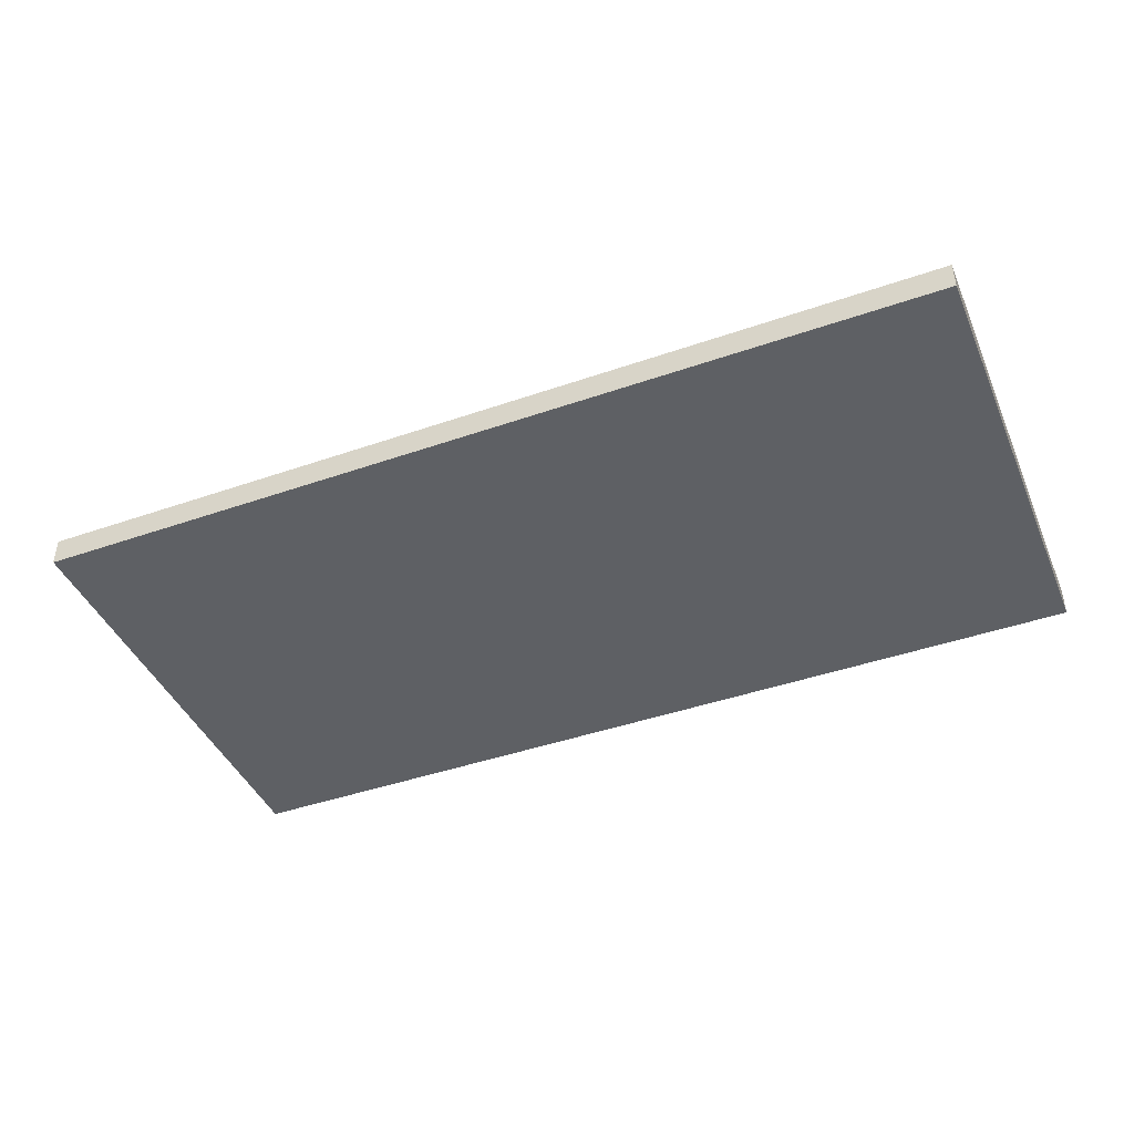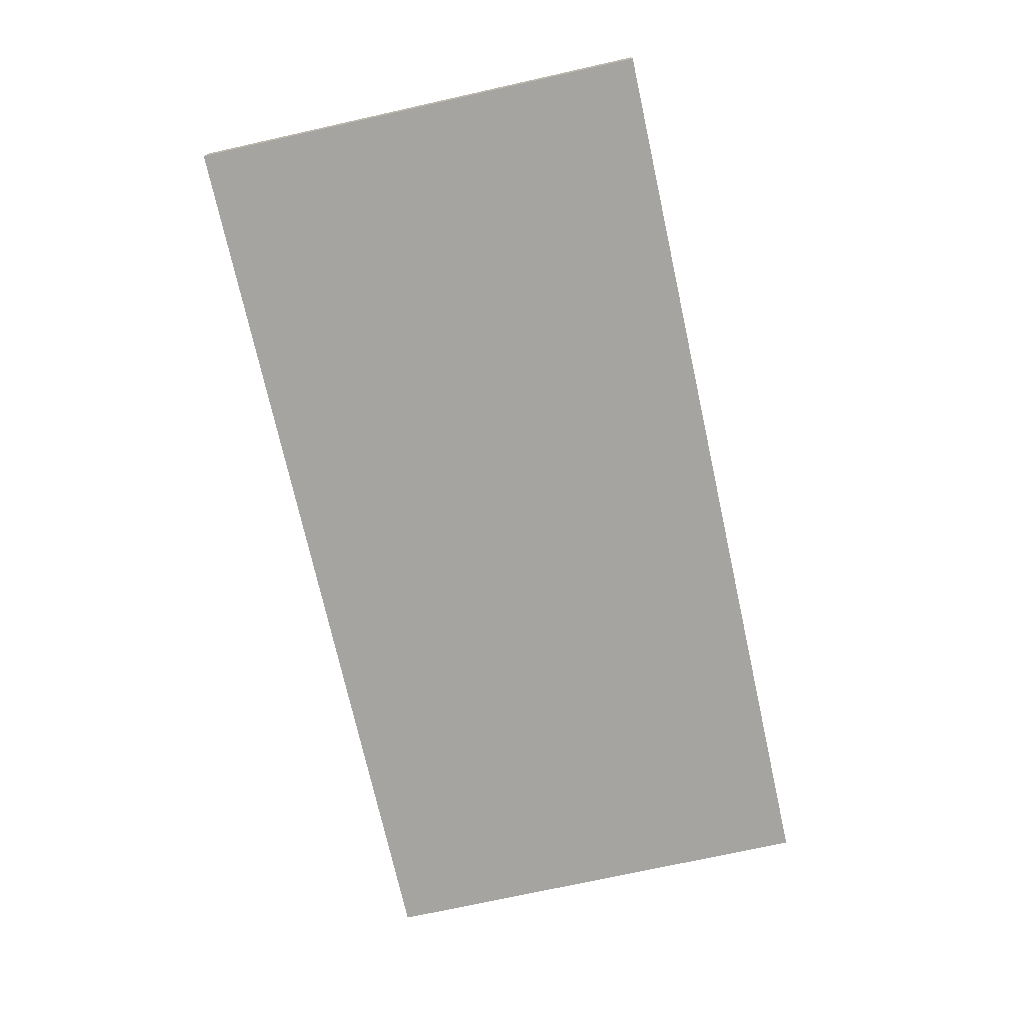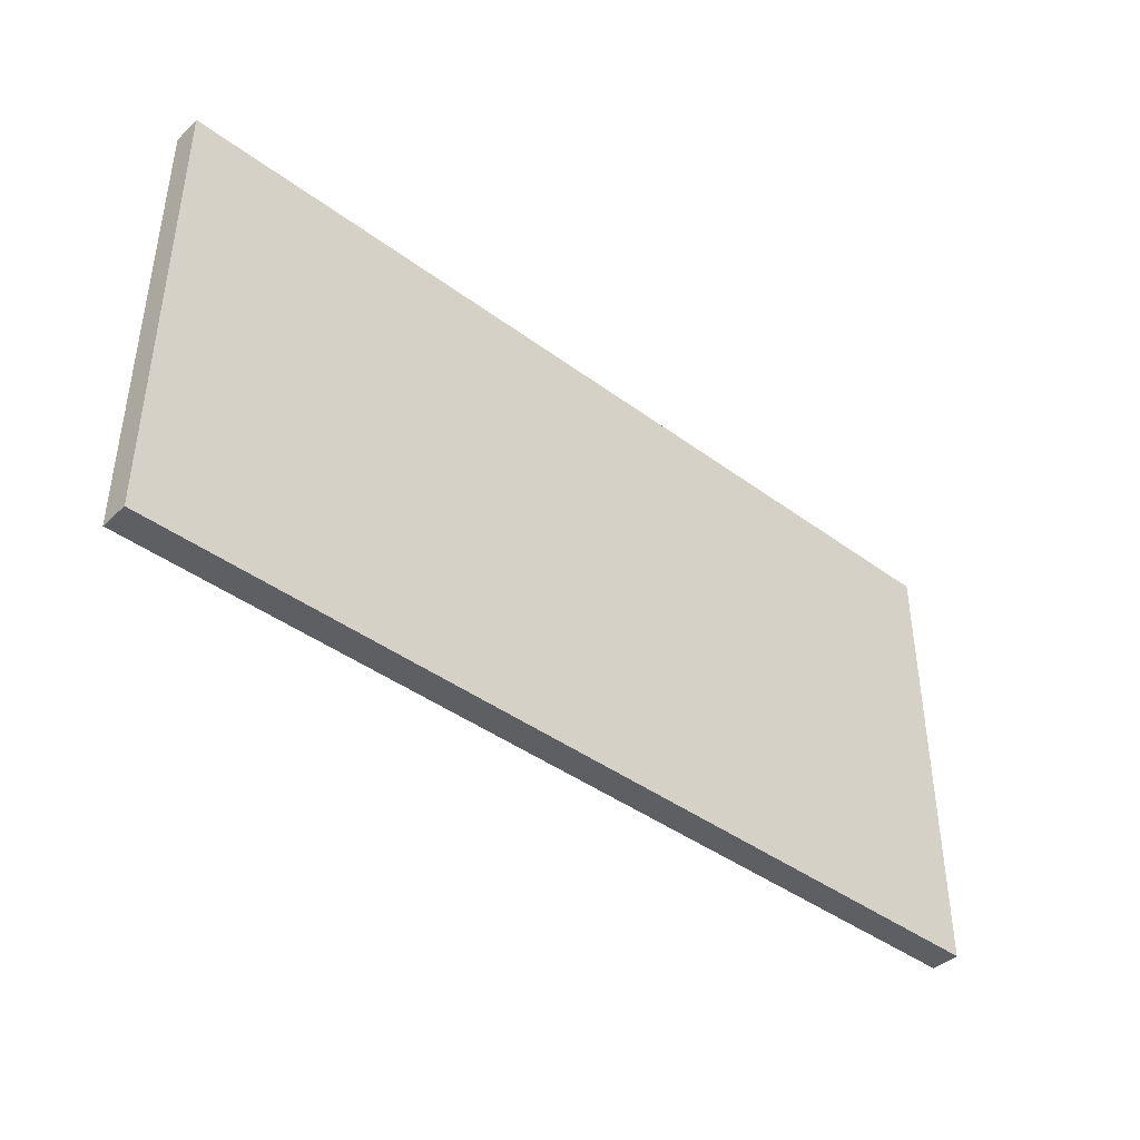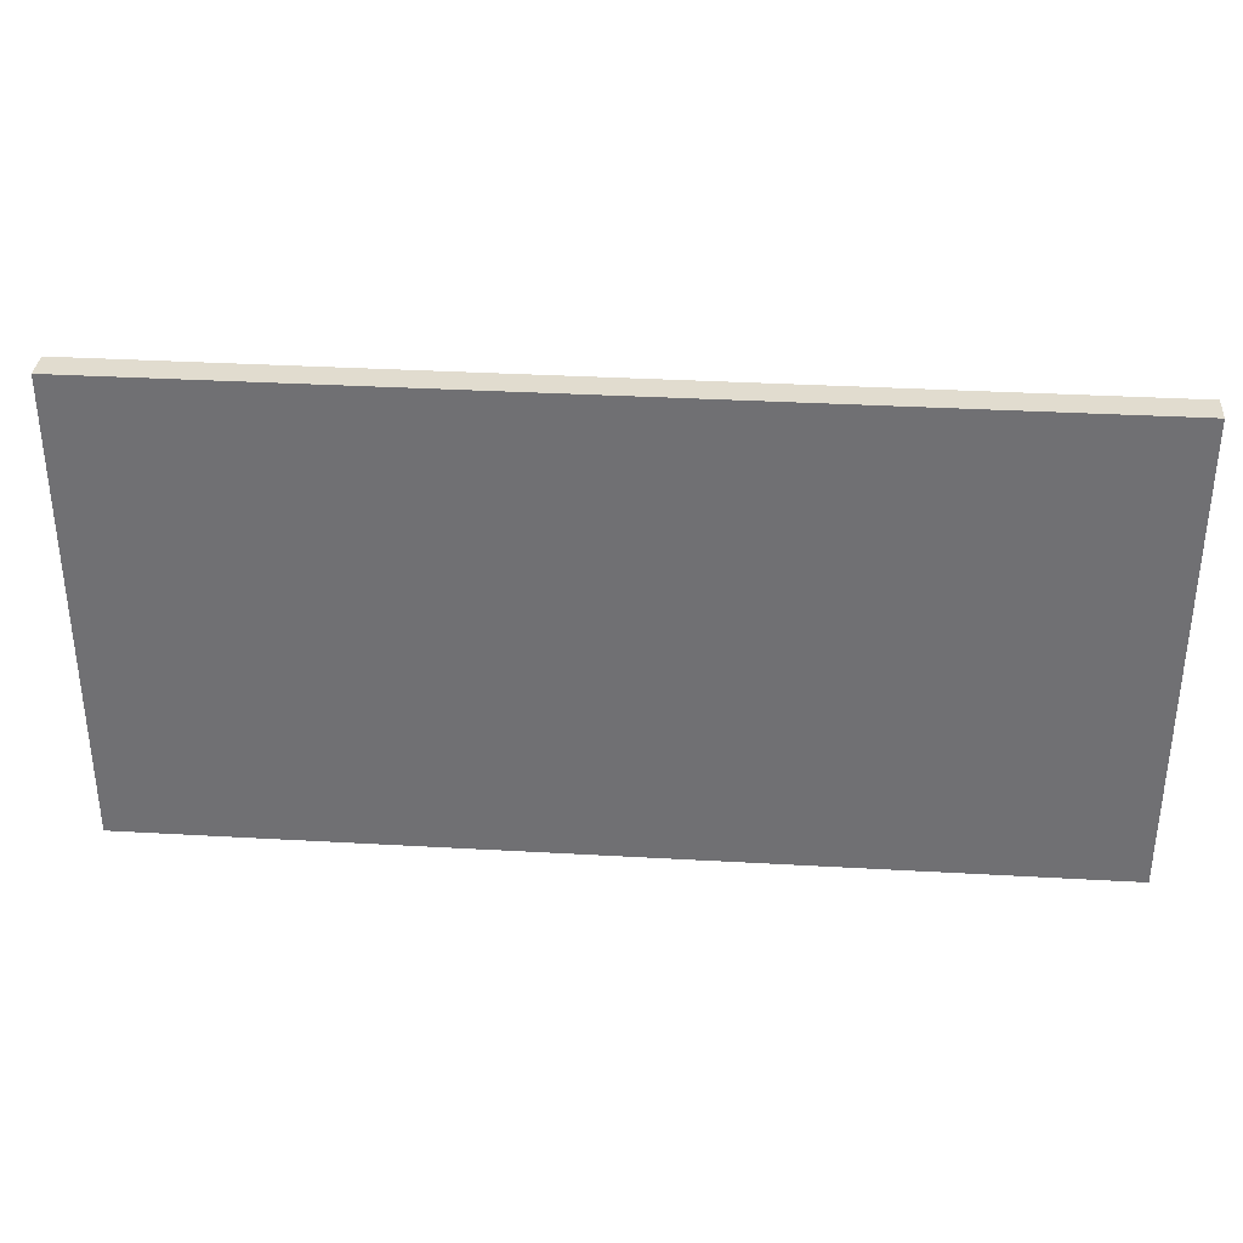
<metadata>
{"format":"obj","ext":"obj","renderer":"f3d","projection":"perspective","resolution":1024,"background":"white","views":[{"elev":-43.1,"azim":22.4,"up":"+Z"},{"elev":-73.3,"azim":102.5,"up":"+Z"},{"elev":-41.7,"azim":138.2,"up":"+Y"},{"elev":34.4,"azim":-175.6,"up":"+Y"}]}
</metadata>
<code>
o
v -1.6 0 0
v -1.6 0 -0.1
v -1.6 1.6 0
v -1.6 1.6 -0.1
v -1.4 0.1 0.1
v -1.4 0.1 0
v -1.4 1.5 0.1
v -1.4 1.5 0
v -0.7 0.1 0.1
v -0.7 0.1 0
v -0.7 0.3 0.1
v -0.7 0.3 0
v -0.7 1.3 0.1
v -0.7 1.3 0
v -0.7 1.5 0.1
v -0.7 1.5 0
v -0.6 0.3 0.1
v -0.6 0.3 0
v -0.6 0.5 0.1
v -0.6 0.5 0
v -0.6 1.1 0.1
v -0.6 1.1 0
v -0.6 1.3 0.1
v -0.6 1.3 0
v -0.5 0.5 0.1
v -0.5 0.5 0
v -0.5 0.6 0.1
v -0.5 0.6 0
v -0.5 1 0.1
v -0.5 1 0
v -0.5 1.1 0.1
v -0.5 1.1 0
v -0.4 0.6 0.1
v -0.4 0.6 0
v -0.4 1 0.1
v -0.4 1 0
v -0.2 0.4 0.1
v -0.2 0.4 0
v -0.2 0.6 0.1
v -0.2 0.6 0
v -0.2 1 0.1
v -0.2 1 0
v -0.2 1.2 0.1
v -0.2 1.2 0
v -0.1 0.3 0.1
v -0.1 0.3 0
v -0.1 0.4 0.1
v -0.1 0.4 0
v -0.1 1.2 0.1
v -0.1 1.2 0
v -0.1 1.4 0.1
v -0.1 1.4 0
v 0 0.1 0.1
v 0 0.1 0
v 0 0.3 0.1
v 0 0.3 0
v 0 1.4 0.1
v 0 1.4 0
v 0 1.5 0.1
v 0 1.5 0
v 0.3 0.1 0.1
v 0.3 0.1 0
v 0.3 1.5 0.1
v 0.3 1.5 0
v 0.6 1.3 0.1
v 0.6 1.3 0
v 0.6 1.5 0.1
v 0.6 1.5 0
v 0.9 0.1 0.1
v 0.9 0.1 0
v 0.9 1.3 0.1
v 0.9 1.3 0
v -1.2 0.3 0.1
v -1.2 0.3 0
v -1.2 0.7 0.1
v -1.2 0.7 0
v -1.2 0.9 0.1
v -1.2 0.9 0
v -1.2 1.3 0.1
v -1.2 1.3 0
v -0.8 0.1 0.1
v -0.8 0.1 0
v -0.8 0.3 0.1
v -0.8 0.3 0
v -0.8 0.7 0.1
v -0.8 0.7 0
v -0.8 0.9 0.1
v -0.8 0.9 0
v -0.8 1.3 0.1
v -0.8 1.3 0
v -0.8 1.5 0.1
v -0.8 1.5 0
v -0.5 0.1 0.1
v -0.5 0.1 0
v -0.5 0.3 0.1
v -0.5 0.3 0
v -0.5 1.4 0.1
v -0.5 1.4 0
v -0.5 1.5 0.1
v -0.5 1.5 0
v -0.4 0.3 0.1
v -0.4 0.3 0
v -0.4 0.4 0.1
v -0.4 0.4 0
v -0.4 1.2 0.1
v -0.4 1.2 0
v -0.4 1.4 0.1
v -0.4 1.4 0
v -0.3 0.4 0.1
v -0.3 0.4 0
v -0.3 0.6 0.1
v -0.3 0.6 0
v -0.3 1 0.1
v -0.3 1 0
v -0.3 1.2 0.1
v -0.3 1.2 0
v -0.1 0.6 0.1
v -0.1 0.6 0
v -0.1 1 0.1
v -0.1 1 0
v 0 0.5 0.1
v 0 0.5 0
v 0 0.6 0.1
v 0 0.6 0
v 0 1 0.1
v 0 1 0
v 0 1.1 0.1
v 0 1.1 0
v 0.1 0.3 0.1
v 0.1 0.3 0
v 0.1 0.5 0.1
v 0.1 0.5 0
v 0.1 1.1 0.1
v 0.1 1.1 0
v 0.1 1.3 0.1
v 0.1 1.3 0
v 0.2 0.1 0.1
v 0.2 0.1 0
v 0.2 0.3 0.1
v 0.2 0.3 0
v 0.2 1.3 0.1
v 0.2 1.3 0
v 0.2 1.5 0.1
v 0.2 1.5 0
v 0.5 0.1 0.1
v 0.5 0.1 0
v 0.5 1.5 0.1
v 0.5 1.5 0
v 1.1 0.1 0.1
v 1.1 0.1 0
v 1.1 1.3 0.1
v 1.1 1.3 0
v 1.4 1.3 0.1
v 1.4 1.3 0
v 1.4 1.5 0.1
v 1.4 1.5 0
v 1.6 0 0
v 1.6 0 -0.1
v 1.6 1.6 0
v 1.6 1.6 -0.1
v -1.4 0.1 0.1
v -1.4 1.5 0.1
v -1.2 0.3 0.1
v -1.2 0.7 0.1
v -1.2 0.9 0.1
v -1.2 1.3 0.1
v -0.8 0.1 0.1
v -0.8 0.3 0.1
v -0.8 0.7 0.1
v -0.8 0.9 0.1
v -0.8 1.3 0.1
v -0.8 1.5 0.1
v -0.7 0.1 0.1
v -0.7 0.3 0.1
v -0.7 1.3 0.1
v -0.7 1.5 0.1
v -0.6 0.3 0.1
v -0.6 0.5 0.1
v -0.6 1.1 0.1
v -0.6 1.3 0.1
v -0.5 0.1 0.1
v -0.5 0.3 0.1
v -0.5 0.5 0.1
v -0.5 0.6 0.1
v -0.5 1 0.1
v -0.5 1.1 0.1
v -0.5 1.4 0.1
v -0.5 1.5 0.1
v -0.4 0.3 0.1
v -0.4 0.4 0.1
v -0.4 0.6 0.1
v -0.4 1 0.1
v -0.4 1.2 0.1
v -0.4 1.4 0.1
v -0.3 0.4 0.1
v -0.3 0.6 0.1
v -0.3 1 0.1
v -0.3 1.2 0.1
v -0.2 0.4 0.1
v -0.2 0.6 0.1
v -0.2 1 0.1
v -0.2 1.2 0.1
v -0.1 0.3 0.1
v -0.1 0.4 0.1
v -0.1 0.6 0.1
v -0.1 1 0.1
v -0.1 1.2 0.1
v -0.1 1.4 0.1
v 0 0.1 0.1
v 0 0.3 0.1
v 0 0.5 0.1
v 0 0.6 0.1
v 0 1 0.1
v 0 1.1 0.1
v 0 1.4 0.1
v 0 1.5 0.1
v 0.1 0.3 0.1
v 0.1 0.5 0.1
v 0.1 1.1 0.1
v 0.1 1.3 0.1
v 0.2 0.1 0.1
v 0.2 0.3 0.1
v 0.2 1.3 0.1
v 0.2 1.5 0.1
v 0.3 0.1 0.1
v 0.3 1.5 0.1
v 0.5 0.1 0.1
v 0.5 1.5 0.1
v 0.6 1.3 0.1
v 0.6 1.5 0.1
v 0.9 0.1 0.1
v 0.9 1.3 0.1
v 1.1 0.1 0.1
v 1.1 1.3 0.1
v 1.4 1.3 0.1
v 1.4 1.5 0.1
v -1.6 0 0
v -1.6 1.6 0
v -1.4 0.1 0
v -1.4 1.5 0
v -1.2 0.3 0
v -1.2 0.7 0
v -1.2 0.9 0
v -1.2 1.3 0
v -0.8 0.1 0
v -0.8 0.3 0
v -0.8 0.7 0
v -0.8 0.9 0
v -0.8 1.3 0
v -0.8 1.5 0
v -0.7 0.1 0
v -0.7 0.3 0
v -0.7 1.3 0
v -0.7 1.5 0
v -0.6 0.3 0
v -0.6 0.5 0
v -0.6 1.1 0
v -0.6 1.3 0
v -0.5 0.1 0
v -0.5 0.3 0
v -0.5 0.5 0
v -0.5 0.6 0
v -0.5 1 0
v -0.5 1.1 0
v -0.5 1.4 0
v -0.5 1.5 0
v -0.4 0.3 0
v -0.4 0.4 0
v -0.4 0.6 0
v -0.4 1 0
v -0.4 1.2 0
v -0.4 1.4 0
v -0.3 0.4 0
v -0.3 0.6 0
v -0.3 1 0
v -0.3 1.2 0
v -0.2 0.4 0
v -0.2 0.6 0
v -0.2 1 0
v -0.2 1.2 0
v -0.1 0.3 0
v -0.1 0.4 0
v -0.1 0.6 0
v -0.1 1 0
v -0.1 1.2 0
v -0.1 1.4 0
v 0 0.1 0
v 0 0.3 0
v 0 0.5 0
v 0 0.6 0
v 0 1 0
v 0 1.1 0
v 0 1.4 0
v 0 1.5 0
v 0.1 0.3 0
v 0.1 0.5 0
v 0.1 1.1 0
v 0.1 1.3 0
v 0.2 0.1 0
v 0.2 0.3 0
v 0.2 1.3 0
v 0.2 1.5 0
v 0.3 0.1 0
v 0.3 1.5 0
v 0.5 0.1 0
v 0.5 1.5 0
v 0.6 1.3 0
v 0.6 1.5 0
v 0.9 0.1 0
v 0.9 1.3 0
v 1.1 0.1 0
v 1.1 1.3 0
v 1.4 1.3 0
v 1.4 1.5 0
v 1.6 0 0
v 1.6 1.6 0
v -1.6 0 -0.1
v -1.6 1.6 -0.1
v 1.6 0 -0.1
v 1.6 1.6 -0.1
v -1.6 0 0
v 1.6 0 0
v -1.6 0 -0.1
v 1.6 0 -0.1
v -1.4 0.1 0.1
v -0.8 0.1 0.1
v -0.7 0.1 0.1
v -0.5 0.1 0.1
v 0 0.1 0.1
v 0.2 0.1 0.1
v 0.3 0.1 0.1
v 0.5 0.1 0.1
v 0.9 0.1 0.1
v 1.1 0.1 0.1
v -1.4 0.1 0
v -0.8 0.1 0
v -0.7 0.1 0
v -0.5 0.1 0
v 0 0.1 0
v 0.2 0.1 0
v 0.3 0.1 0
v 0.5 0.1 0
v 0.9 0.1 0
v 1.1 0.1 0
v -0.5 0.3 0.1
v -0.4 0.3 0.1
v -0.1 0.3 0.1
v 0 0.3 0.1
v -0.5 0.3 0
v -0.4 0.3 0
v -0.1 0.3 0
v 0 0.3 0
v -0.4 0.4 0.1
v -0.3 0.4 0.1
v -0.2 0.4 0.1
v -0.1 0.4 0.1
v -0.4 0.4 0
v -0.3 0.4 0
v -0.2 0.4 0
v -0.1 0.4 0
v -0.3 0.6 0.1
v -0.2 0.6 0.1
v -0.3 0.6 0
v -0.2 0.6 0
v -1.2 0.7 0.1
v -0.8 0.7 0.1
v -1.2 0.7 0
v -0.8 0.7 0
v -0.5 1 0.1
v -0.4 1 0.1
v -0.1 1 0.1
v 0 1 0.1
v -0.5 1 0
v -0.4 1 0
v -0.1 1 0
v 0 1 0
v -0.6 1.1 0.1
v -0.5 1.1 0.1
v 0 1.1 0.1
v 0.1 1.1 0.1
v -0.6 1.1 0
v -0.5 1.1 0
v 0 1.1 0
v 0.1 1.1 0
v -1.2 1.3 0.1
v -0.8 1.3 0.1
v -0.7 1.3 0.1
v -0.6 1.3 0.1
v 0.1 1.3 0.1
v 0.2 1.3 0.1
v 0.6 1.3 0.1
v 0.9 1.3 0.1
v 1.1 1.3 0.1
v 1.4 1.3 0.1
v -1.2 1.3 0
v -0.8 1.3 0
v -0.7 1.3 0
v -0.6 1.3 0
v 0.1 1.3 0
v 0.2 1.3 0
v 0.6 1.3 0
v 0.9 1.3 0
v 1.1 1.3 0
v 1.4 1.3 0
v -1.2 0.3 0.1
v -0.8 0.3 0.1
v -0.7 0.3 0.1
v -0.6 0.3 0.1
v 0.1 0.3 0.1
v 0.2 0.3 0.1
v -1.2 0.3 0
v -0.8 0.3 0
v -0.7 0.3 0
v -0.6 0.3 0
v 0.1 0.3 0
v 0.2 0.3 0
v -0.6 0.5 0.1
v -0.5 0.5 0.1
v 0 0.5 0.1
v 0.1 0.5 0.1
v -0.6 0.5 0
v -0.5 0.5 0
v 0 0.5 0
v 0.1 0.5 0
v -0.5 0.6 0.1
v -0.4 0.6 0.1
v -0.1 0.6 0.1
v 0 0.6 0.1
v -0.5 0.6 0
v -0.4 0.6 0
v -0.1 0.6 0
v 0 0.6 0
v -1.2 0.9 0.1
v -0.8 0.9 0.1
v -1.2 0.9 0
v -0.8 0.9 0
v -0.3 1 0.1
v -0.2 1 0.1
v -0.3 1 0
v -0.2 1 0
v -0.4 1.2 0.1
v -0.3 1.2 0.1
v -0.2 1.2 0.1
v -0.1 1.2 0.1
v -0.4 1.2 0
v -0.3 1.2 0
v -0.2 1.2 0
v -0.1 1.2 0
v -0.5 1.4 0.1
v -0.4 1.4 0.1
v -0.1 1.4 0.1
v 0 1.4 0.1
v -0.5 1.4 0
v -0.4 1.4 0
v -0.1 1.4 0
v 0 1.4 0
v -1.4 1.5 0.1
v -0.8 1.5 0.1
v -0.7 1.5 0.1
v -0.5 1.5 0.1
v 0 1.5 0.1
v 0.2 1.5 0.1
v 0.3 1.5 0.1
v 0.5 1.5 0.1
v 0.6 1.5 0.1
v 1.4 1.5 0.1
v -1.4 1.5 0
v -0.8 1.5 0
v -0.7 1.5 0
v -0.5 1.5 0
v 0 1.5 0
v 0.2 1.5 0
v 0.3 1.5 0
v 0.5 1.5 0
v 0.6 1.5 0
v 1.4 1.5 0
v -1.6 1.6 0
v 1.6 1.6 0
v -1.6 1.6 -0.1
v 1.6 1.6 -0.1
f 3 2 1
f 4 2 3
f 7 6 5
f 8 6 7
f 11 10 9
f 12 10 11
f 15 14 13
f 16 14 15
f 19 18 17
f 20 18 19
f 23 22 21
f 24 22 23
f 27 26 25
f 28 26 27
f 31 30 29
f 32 30 31
f 35 34 33
f 36 34 35
f 39 38 37
f 40 38 39
f 43 42 41
f 44 42 43
f 47 46 45
f 48 46 47
f 51 50 49
f 52 50 51
f 55 54 53
f 56 54 55
f 59 58 57
f 60 58 59
f 63 62 61
f 64 62 63
f 67 66 65
f 68 66 67
f 71 70 69
f 72 70 71
f 73 74 75
f 75 74 76
f 77 78 79
f 79 78 80
f 81 82 83
f 83 82 84
f 85 86 87
f 87 86 88
f 89 90 91
f 91 90 92
f 93 94 95
f 95 94 96
f 97 98 99
f 99 98 100
f 101 102 103
f 103 102 104
f 105 106 107
f 107 106 108
f 109 110 111
f 111 110 112
f 113 114 115
f 115 114 116
f 117 118 119
f 119 118 120
f 121 122 123
f 123 122 124
f 125 126 127
f 127 126 128
f 129 130 131
f 131 130 132
f 133 134 135
f 135 134 136
f 137 138 139
f 139 138 140
f 141 142 143
f 143 142 144
f 145 146 147
f 147 146 148
f 149 150 151
f 151 150 152
f 153 154 155
f 155 154 156
f 157 158 159
f 159 158 160
f 163 162 161
f 164 162 163
f 165 162 164
f 166 162 165
f 167 163 161
f 168 163 167
f 169 165 164
f 170 165 169
f 171 162 166
f 172 162 171
f 177 174 173
f 180 176 175
f 181 178 177
f 181 177 173
f 182 178 181
f 183 178 182
f 186 180 179
f 187 176 180
f 187 180 186
f 188 176 187
f 189 184 183
f 189 183 182
f 190 184 189
f 191 184 190
f 192 186 185
f 192 187 186
f 193 187 192
f 194 187 193
f 195 191 190
f 195 193 192
f 195 192 191
f 196 193 195
f 197 193 196
f 198 193 197
f 200 197 196
f 201 197 200
f 204 200 199
f 204 202 201
f 204 201 200
f 205 202 204
f 206 202 205
f 207 202 206
f 210 204 203
f 210 205 204
f 211 205 210
f 212 205 211
f 213 207 206
f 213 208 207
f 214 208 213
f 215 208 214
f 217 211 210
f 217 210 209
f 218 211 217
f 219 215 214
f 219 216 215
f 220 216 219
f 221 217 209
f 222 217 221
f 223 216 220
f 224 216 223
f 227 226 225
f 228 226 227
f 232 230 229
f 233 232 231
f 234 230 232
f 234 232 233
f 235 230 234
f 236 230 235
f 239 238 237
f 240 238 239
f 245 239 237
f 246 242 241
f 247 242 246
f 248 244 243
f 249 244 248
f 250 238 240
f 251 247 246
f 251 250 249
f 251 249 248
f 251 245 237
f 251 248 247
f 251 246 245
f 252 250 251
f 253 250 252
f 254 238 250
f 254 250 253
f 255 253 252
f 256 253 255
f 257 253 256
f 258 253 257
f 259 251 237
f 261 257 256
f 262 257 261
f 263 257 262
f 264 257 263
f 266 238 254
f 267 260 259
f 269 263 262
f 270 263 269
f 272 266 265
f 273 268 267
f 276 272 271
f 277 274 273
f 277 273 267
f 278 274 277
f 279 276 275
f 280 272 276
f 280 276 279
f 281 267 259
f 281 277 267
f 282 277 281
f 285 272 280
f 286 266 272
f 286 272 285
f 287 259 237
f 287 281 259
f 288 281 287
f 290 284 283
f 291 284 290
f 293 266 286
f 294 238 266
f 294 266 293
f 296 292 291
f 296 291 290
f 296 290 289
f 297 292 296
f 299 287 237
f 300 298 297
f 300 296 295
f 300 297 296
f 301 298 300
f 302 238 294
f 303 301 300
f 303 302 301
f 303 299 237
f 303 300 299
f 304 238 302
f 304 302 303
f 305 303 237
f 306 238 304
f 307 306 305
f 308 238 306
f 308 306 307
f 309 305 237
f 309 307 305
f 310 307 309
f 311 309 237
f 313 312 311
f 314 238 308
f 315 313 311
f 315 314 313
f 315 311 237
f 316 238 314
f 316 314 315
f 317 318 319
f 319 318 320
f 323 322 321
f 324 322 323
f 335 326 325
f 336 326 335
f 337 328 327
f 338 328 337
f 339 330 329
f 340 330 339
f 341 332 331
f 342 332 341
f 343 334 333
f 344 334 343
f 349 346 345
f 350 346 349
f 351 348 347
f 352 348 351
f 357 354 353
f 358 354 357
f 359 356 355
f 360 356 359
f 363 362 361
f 364 362 363
f 367 366 365
f 368 366 367
f 373 370 369
f 374 370 373
f 375 372 371
f 376 372 375
f 381 378 377
f 382 378 381
f 383 380 379
f 384 380 383
f 395 386 385
f 396 386 395
f 397 388 387
f 398 388 397
f 399 390 389
f 400 390 399
f 401 392 391
f 402 392 401
f 403 394 393
f 404 394 403
f 405 406 411
f 411 406 412
f 407 408 413
f 413 408 414
f 409 410 415
f 415 410 416
f 417 418 421
f 421 418 422
f 419 420 423
f 423 420 424
f 425 426 429
f 429 426 430
f 427 428 431
f 431 428 432
f 433 434 435
f 435 434 436
f 437 438 439
f 439 438 440
f 441 442 445
f 445 442 446
f 443 444 447
f 447 444 448
f 449 450 453
f 453 450 454
f 451 452 455
f 455 452 456
f 457 458 467
f 467 458 468
f 459 460 469
f 469 460 470
f 461 462 471
f 471 462 472
f 463 464 473
f 473 464 474
f 465 466 475
f 475 466 476
f 477 478 479
f 479 478 480

</code>
